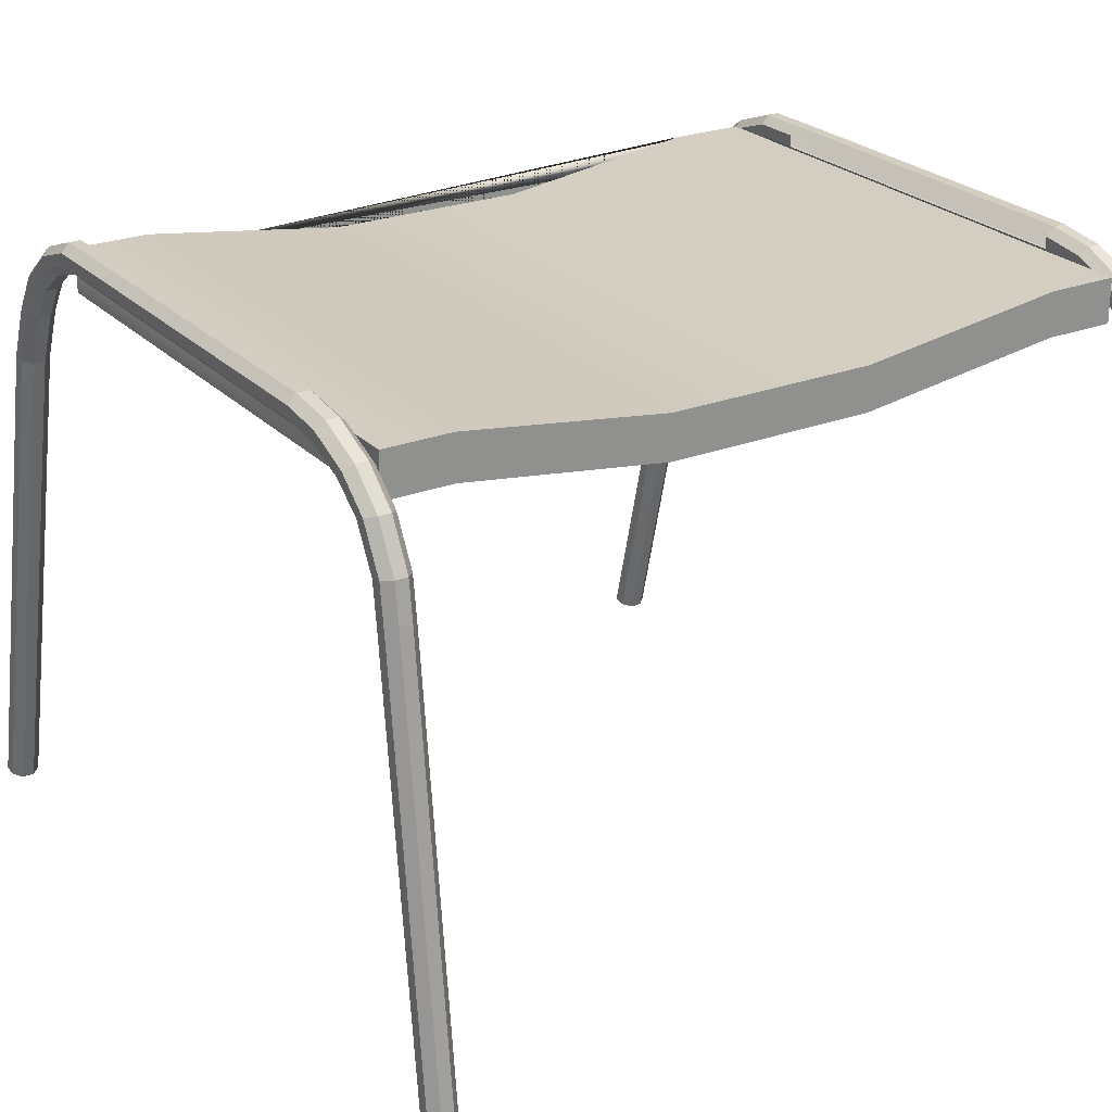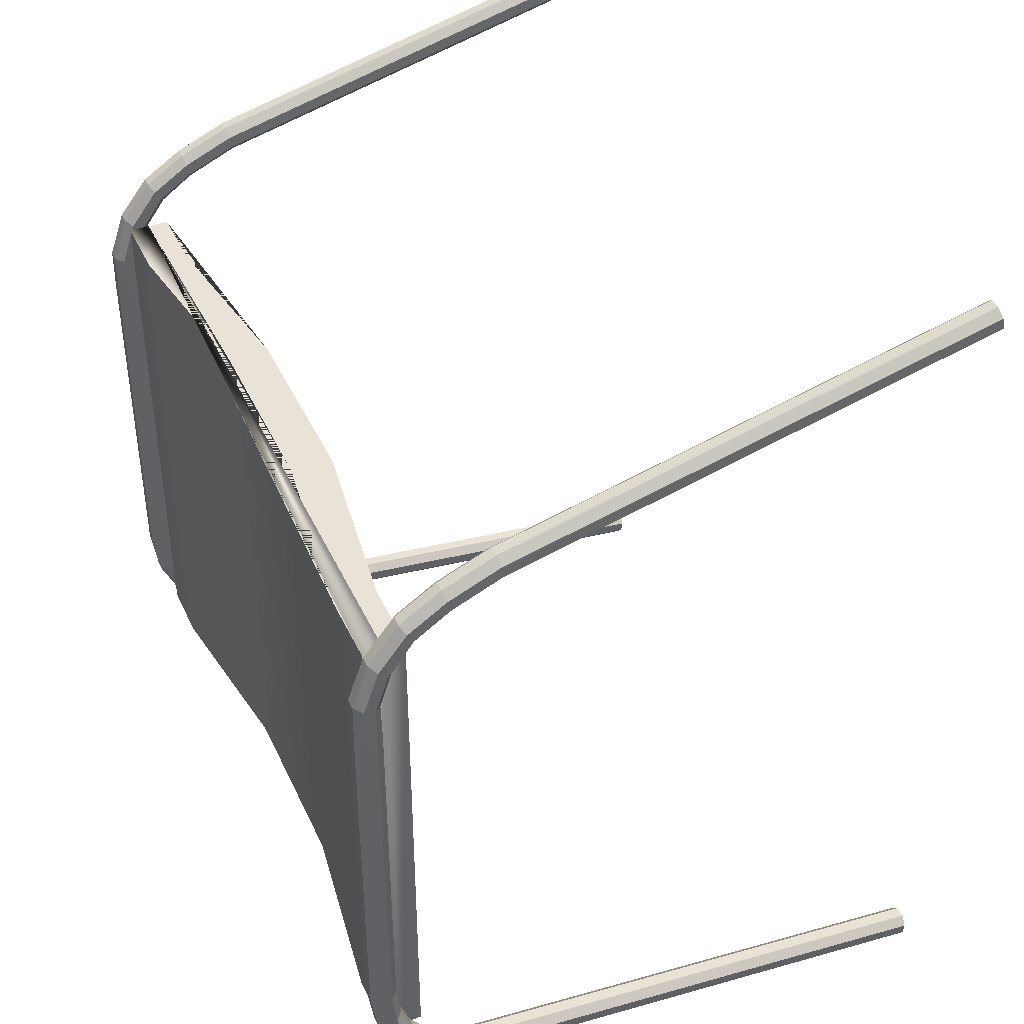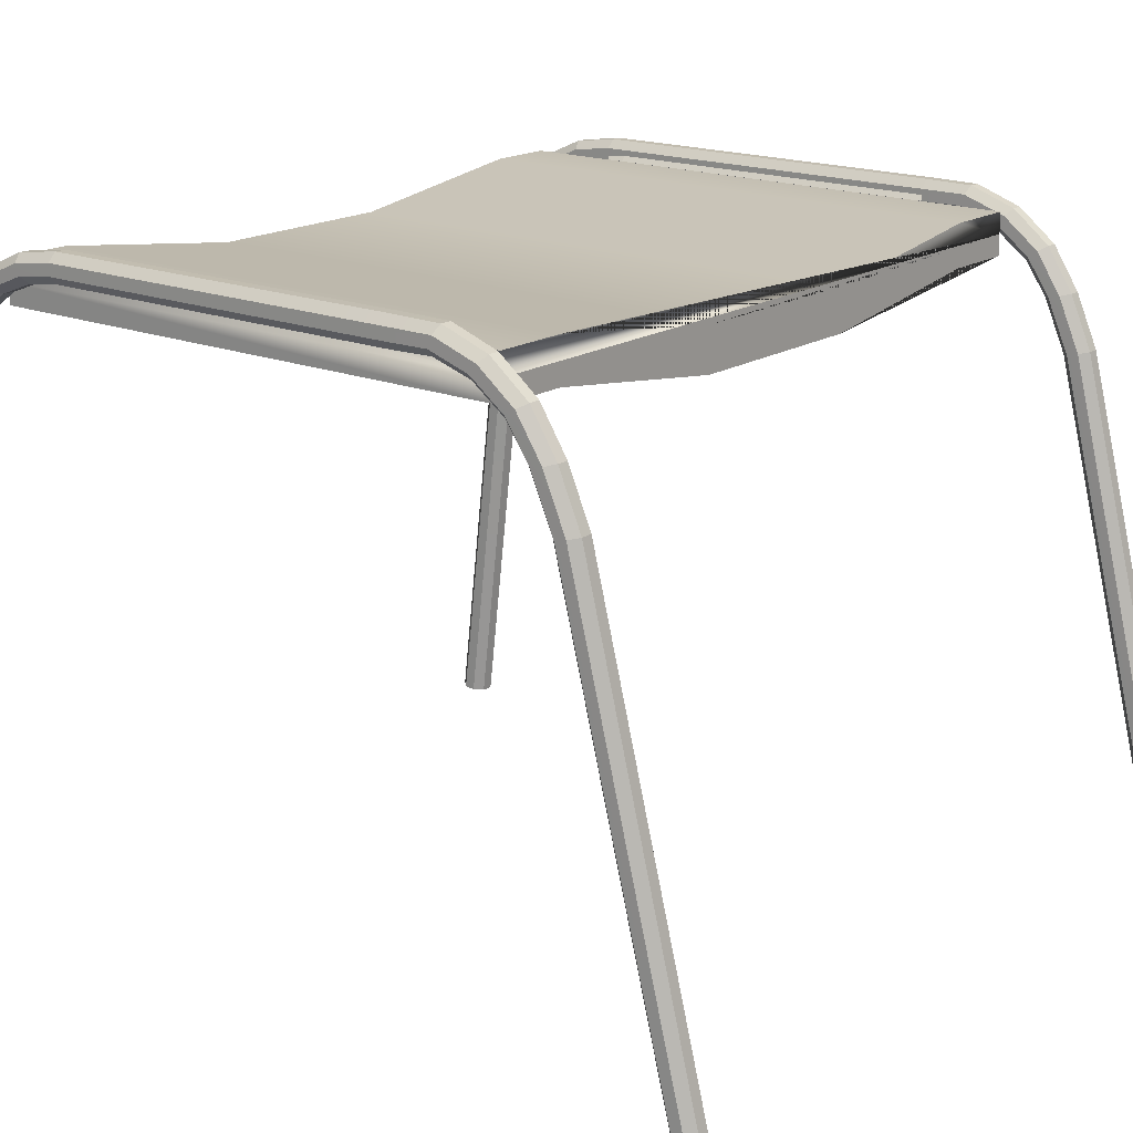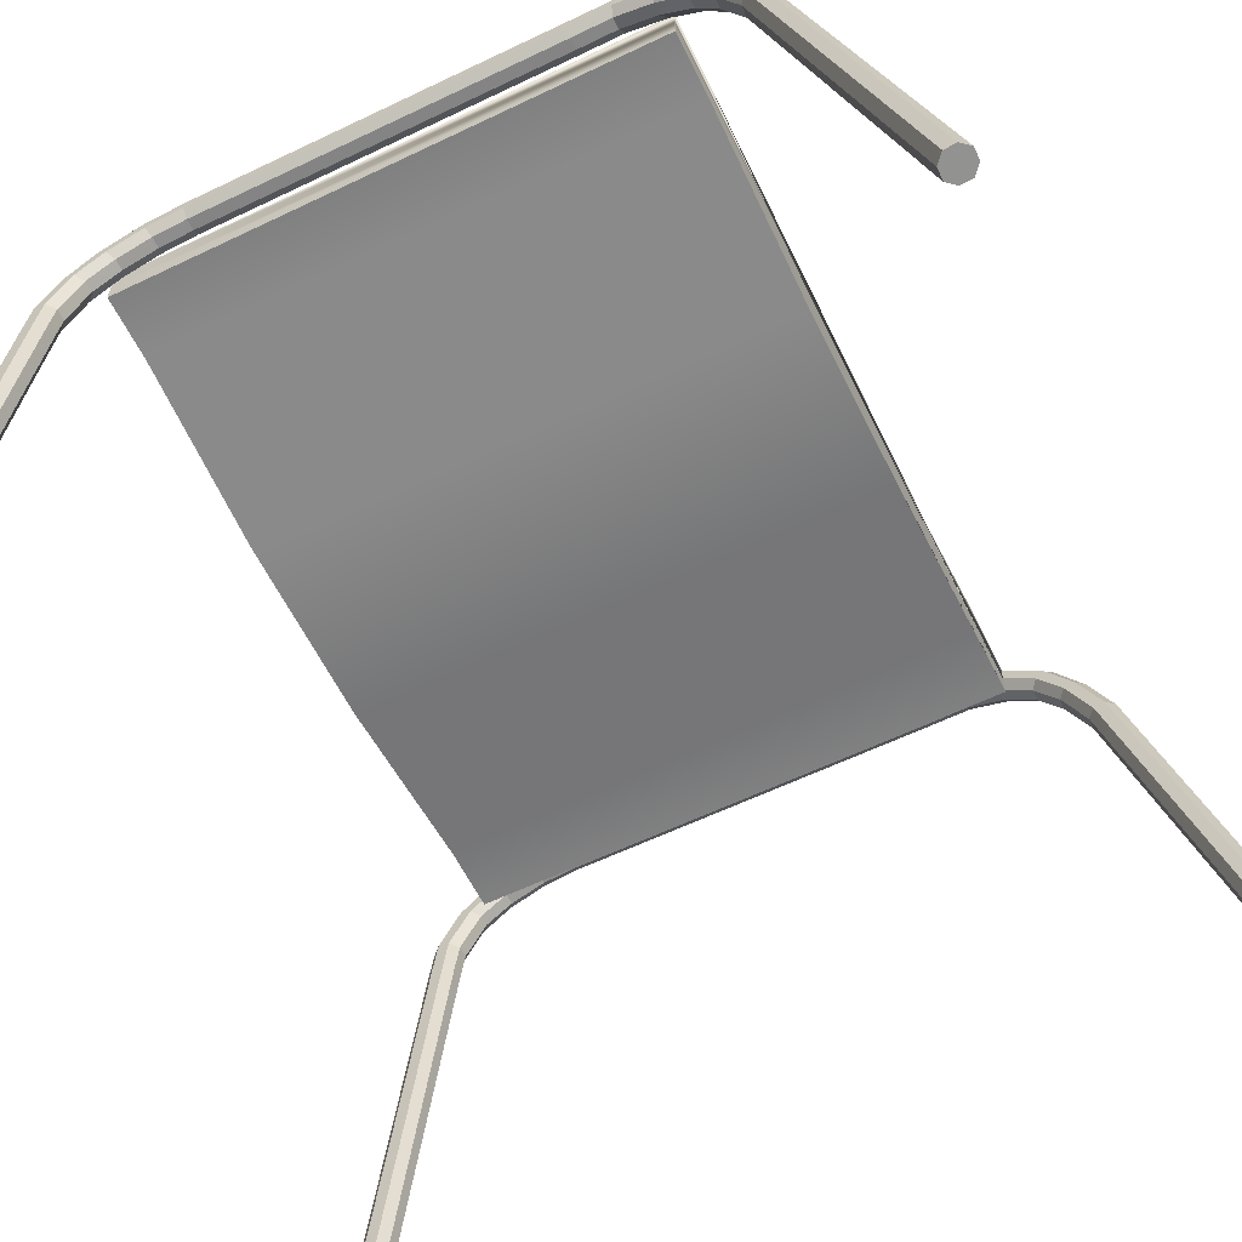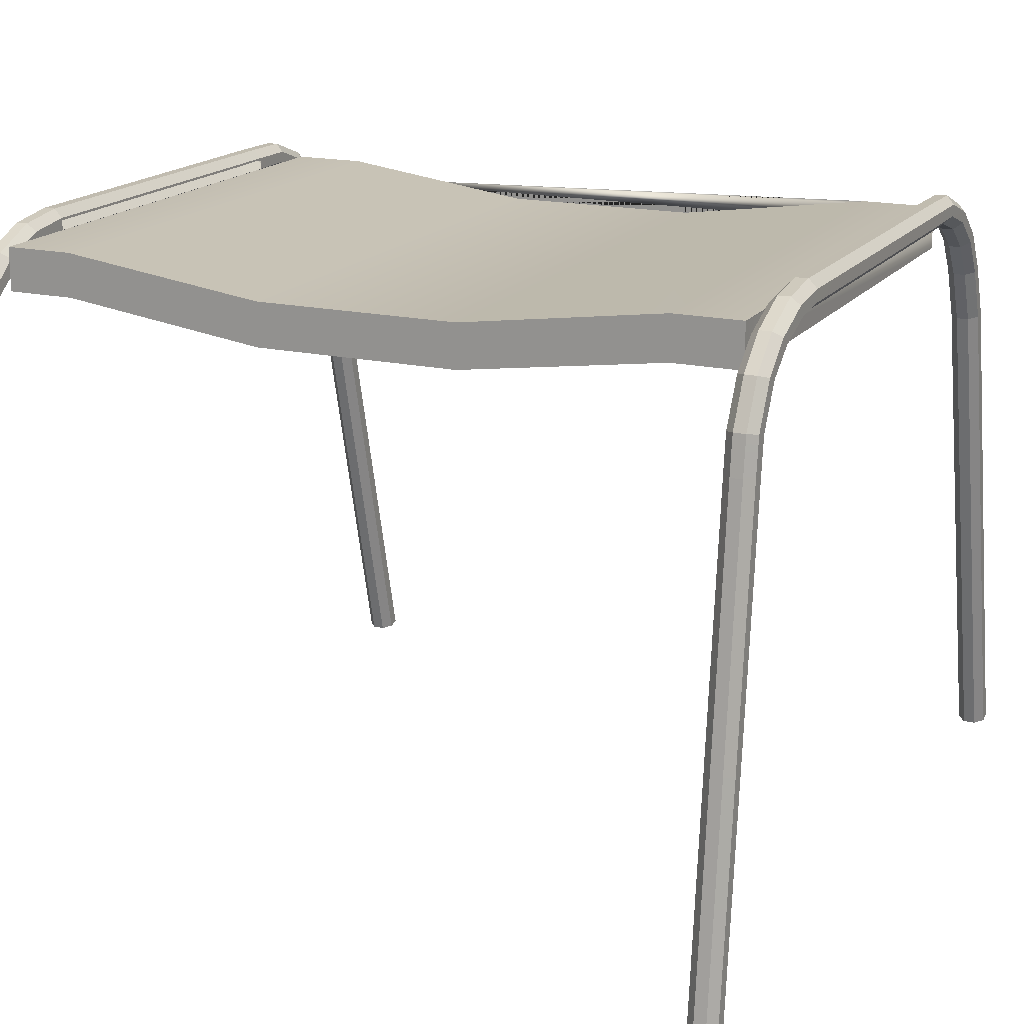
<metadata>
{"format":"obj","ext":"obj","renderer":"f3d","projection":"perspective","resolution":1024,"background":"white","views":[{"elev":24.7,"azim":147.6,"up":"+Y"},{"elev":41.5,"azim":-113.4,"up":"+Z"},{"elev":17.6,"azim":-51.1,"up":"+Y"},{"elev":-60.3,"azim":-63.9,"up":"+Y"},{"elev":17.3,"azim":-155.3,"up":"+Y"}]}
</metadata>
<code>
o Chair.038
v 0.2514 0.06254 0.145
v 0.2514 0.07711 0.145
v 0.2018 0.07711 0.145
v 0.06781 0.05841 0.145
v -0.06617 0.05841 0.145
v -0.2001 0.07711 0.145
v -0.2498 0.07711 0.145
v -0.2498 0.06254 0.145
v -0.2001 0.06254 0.145
v 0.2018 0.06254 0.145
v -0.2498 0.07711 -0.2396
v -0.2498 0.06254 -0.2396
v -0.2498 0.04797 -0.2396
v -0.2042 0.04797 -0.2396
v -0.2001 0.04797 0.145
v -0.2498 0.04797 0.145
v 0.2514 0.06254 -0.2396
v 0.2514 0.07711 -0.2396
v 0.2058 0.06254 -0.2396
v 0.2058 0.07711 -0.2396
v 0.2514 0.04797 -0.2396
v 0.2058 0.04797 -0.2396
v 0.2514 0.04797 0.145
v -0.06617 0.02927 0.145
v 0.06781 0.02927 0.145
v 0.2018 0.04797 0.145
v -0.0675 0.05841 -0.2396
v -0.0675 0.04384 -0.2396
v -0.2042 0.06254 -0.2396
v -0.2042 0.07711 -0.2396
v 0.06915 0.04384 -0.2396
v 0.06915 0.02927 -0.2396
v -0.2519 0.08522 -0.04665
v -0.2578 0.09081 -0.04665
v -0.2578 0.09081 0.08443
v -0.2519 0.08522 0.08443
v -0.2521 0.07713 0.08443
v -0.2519 0.08511 0.1168
v -0.2521 0.07746 0.1142
v -0.2716 0.07706 -0.04665
v -0.2715 0.08514 -0.04665
v -0.2715 0.08514 -0.1777
v -0.2716 0.07706 -0.1777
v -0.2659 0.09098 -0.1777
v -0.2659 0.08656 -0.2096
v -0.2715 0.08121 -0.2073
v -0.2577 0.07129 -0.04665
v -0.2658 0.07147 -0.04665
v -0.2658 0.07147 -0.1777
v -0.2577 0.07129 -0.1777
v -0.2659 0.09098 -0.04665
v -0.2578 0.09081 -0.1777
v -0.2715 0.08514 0.08443
v -0.2659 0.09098 0.08443
v -0.2521 0.07713 -0.04665
v -0.2521 0.07713 -0.1777
v -0.2577 0.07129 0.08443
v -0.2658 0.07147 0.08443
v -0.2716 0.0738 -0.2041
v -0.2658 0.06868 -0.2018
v -0.2578 0.0864 -0.2096
v -0.2577 0.06852 -0.2018
v -0.2521 0.07387 -0.2041
v -0.2716 0.07706 0.08443
v -0.2715 0.08504 0.1168
v -0.2659 0.09056 0.1187
v -0.2577 0.07193 0.1123
v -0.2658 0.0721 0.1124
v -0.2716 0.07739 0.1142
v -0.2519 0.08522 -0.1777
v -0.2521 0.06813 0.1425
v -0.2577 0.06351 0.1389
v -0.2658 0.06365 0.139
v -0.2716 0.06807 0.1425
v -0.2715 0.07447 0.1474
v -0.2578 0.0904 0.1186
v -0.2716 0.05012 0.1662
v -0.2715 0.05457 0.1729
v -0.2519 0.07453 0.1475
v -0.2519 0.05461 0.173
v -0.2521 0.05016 0.1663
v -0.2659 0.07909 0.151
v -0.2659 0.05779 0.1778
v -0.2578 0.07895 0.1509
v -0.2578 0.05769 0.1777
v -0.2519 0.02751 0.1908
v -0.2521 0.02548 0.1829
v -0.2715 0.02749 0.1907
v -0.2659 0.02896 0.1963
v -0.2578 0.02891 0.1962
v -0.2577 0.04695 0.1614
v -0.2658 0.04704 0.1615
v -0.2659 -0.007049 0.212
v -0.2578 -0.007088 0.2118
v -0.2577 0.02401 0.1773
v -0.2521 -0.01009 0.1984
v -0.2577 -0.01138 0.1927
v -0.2716 0.02546 0.1829
v -0.2658 0.02406 0.1774
v -0.2658 -0.01134 0.1929
v -0.2716 -0.01011 0.1984
v -0.2519 -0.003443 -0.2769
v -0.2521 -0.00439 -0.2689
v -0.2521 -0.3558 -0.31
v -0.2519 -0.3549 -0.3181
v -0.2715 -0.008333 0.2063
v -0.2715 -0.3514 0.2929
v -0.2659 -0.3501 0.2986
v -0.2659 -0.002767 -0.2827
v -0.2578 -0.002788 -0.2825
v -0.2578 -0.3542 -0.3236
v -0.2659 -0.3542 -0.3238
v -0.2521 -0.3531 0.2851
v -0.2577 -0.3544 0.2794
v -0.2519 -0.008317 0.2063
v -0.2659 0.07273 -0.2406
v -0.2715 0.06876 -0.2363
v -0.2519 0.08128 -0.2073
v -0.2519 0.06881 -0.2364
v -0.2578 0.07261 -0.2405
v -0.2658 0.05946 -0.2263
v -0.2577 0.05934 -0.2261
v -0.2521 0.06331 -0.2304
v -0.2519 0.05039 -0.2581
v -0.2578 0.05223 -0.2633
v -0.2658 0.04585 -0.2451
v -0.2577 0.0458 -0.2449
v -0.2521 0.04772 -0.2504
v -0.2716 0.06326 -0.2304
v -0.2577 0.01839 -0.26
v -0.2521 0.01963 -0.2657
v -0.2716 0.0477 -0.2504
v -0.2716 0.01962 -0.2656
v -0.2658 0.01842 -0.2602
v -0.2659 0.05229 -0.2635
v -0.2578 0.02256 -0.2791
v -0.2659 0.0226 -0.2792
v -0.2715 0.05036 -0.258
v -0.2715 0.02135 -0.2735
v -0.2715 -0.003452 -0.2769
v -0.2716 -0.004398 -0.2688
v -0.2519 0.02136 -0.2736
v -0.2577 -0.005074 -0.2631
v -0.2658 -0.005053 -0.2633
v -0.2658 -0.3565 -0.3044
v -0.2577 -0.3565 -0.3042
v -0.2519 -0.3513 0.293
v -0.2716 -0.3558 -0.31
v -0.2716 -0.3531 0.2851
v -0.2618 -0.3522 0.289
v -0.2658 -0.3544 0.2796
v -0.2578 -0.3501 0.2985
v -0.2618 -0.3553 -0.314
v -0.2715 -0.3549 -0.318
v 0.2716 0.08522 -0.04665
v 0.2658 0.09081 -0.04665
v 0.2658 0.09081 0.08443
v 0.2716 0.08522 0.08443
v 0.2714 0.07713 0.08443
v 0.2716 0.08511 0.1168
v 0.2714 0.07746 0.1142
v 0.2578 0.07147 -0.1777
v 0.2519 0.07706 -0.1777
v 0.2519 0.0738 -0.2041
v 0.2578 0.06868 -0.2018
v 0.2658 0.07129 -0.04665
v 0.2578 0.07147 -0.04665
v 0.2658 0.07129 -0.1777
v 0.2577 0.09098 -0.04665
v 0.2658 0.09081 -0.1777
v 0.2577 0.09098 -0.1777
v 0.2521 0.08514 -0.04665
v 0.2521 0.08514 -0.1777
v 0.2521 0.08514 0.08443
v 0.2577 0.09098 0.08443
v 0.2714 0.07713 -0.04665
v 0.2714 0.07713 -0.1777
v 0.2658 0.07129 0.08443
v 0.2578 0.07147 0.08443
v 0.2658 0.0864 -0.2096
v 0.2577 0.08656 -0.2096
v 0.2658 0.06852 -0.2018
v 0.2714 0.07387 -0.2041
v 0.2716 0.08522 -0.1777
v 0.2716 0.08128 -0.2073
v 0.2519 0.07706 -0.04665
v 0.2519 0.07706 0.08443
v 0.2521 0.08504 0.1168
v 0.2577 0.09056 0.1187
v 0.2658 0.07193 0.1123
v 0.2578 0.0721 0.1124
v 0.2519 0.07739 0.1142
v 0.2658 0.0904 0.1186
v 0.2577 0.07909 0.151
v 0.2658 0.07895 0.1509
v 0.2714 0.06813 0.1425
v 0.2658 0.06351 0.1389
v 0.2578 0.06365 0.139
v 0.2519 0.06807 0.1425
v 0.2578 0.04704 0.1615
v 0.2519 0.05012 0.1662
v 0.2658 0.04695 0.1614
v 0.2521 0.07447 0.1474
v 0.2521 0.05457 0.1729
v 0.2716 0.07453 0.1475
v 0.2716 0.05461 0.173
v 0.2714 0.05016 0.1663
v 0.2716 0.02751 0.1908
v 0.2714 0.02548 0.1829
v 0.2577 0.05779 0.1778
v 0.2521 0.02749 0.1907
v 0.2577 0.02896 0.1963
v 0.2658 0.05769 0.1777
v 0.2658 0.02891 0.1962
v 0.2521 -0.008333 0.2063
v 0.2577 -0.007049 0.212
v 0.2658 -0.007088 0.2118
v 0.2716 -0.008317 0.2063
v 0.2658 0.02401 0.1773
v 0.2714 -0.01009 0.1984
v 0.2658 -0.01138 0.1927
v 0.2519 0.02546 0.1829
v 0.2578 0.02406 0.1774
v 0.2716 -0.003443 -0.2769
v 0.2714 -0.00439 -0.2689
v 0.2714 -0.3558 -0.31
v 0.2716 -0.3549 -0.3181
v 0.2521 -0.3514 0.2929
v 0.2577 -0.3501 0.2986
v 0.2577 -0.002767 -0.2827
v 0.2658 -0.002788 -0.2825
v 0.2658 -0.3542 -0.3236
v 0.2577 -0.3542 -0.3238
v 0.2714 -0.3531 0.2851
v 0.2658 -0.3544 0.2794
v 0.2519 -0.01011 0.1984
v 0.2578 -0.01134 0.1929
v 0.2716 0.06881 -0.2364
v 0.2658 0.07261 -0.2405
v 0.2578 0.05946 -0.2263
v 0.2658 0.05934 -0.2261
v 0.2714 0.06331 -0.2304
v 0.2521 0.08121 -0.2073
v 0.2714 0.04772 -0.2504
v 0.2716 0.05039 -0.2581
v 0.2658 0.0458 -0.2449
v 0.2519 0.06326 -0.2304
v 0.2519 0.0477 -0.2504
v 0.2578 0.04585 -0.2451
v 0.2577 0.07273 -0.2406
v 0.2658 0.05223 -0.2633
v 0.2577 0.05229 -0.2635
v 0.2521 0.06876 -0.2363
v 0.2519 0.01962 -0.2656
v 0.2578 0.01842 -0.2602
v 0.2658 0.02256 -0.2791
v 0.2577 0.0226 -0.2792
v 0.2521 0.05036 -0.258
v 0.2521 0.02135 -0.2735
v 0.2521 -0.003452 -0.2769
v 0.2716 0.02136 -0.2736
v 0.2658 0.01839 -0.26
v 0.2578 -0.005053 -0.2633
v 0.2658 -0.005074 -0.2631
v 0.2714 0.01963 -0.2657
v 0.2578 -0.3565 -0.3044
v 0.2658 -0.3565 -0.3042
v 0.2716 -0.3513 0.293
v 0.2519 -0.3531 0.2851
v 0.2519 -0.004398 -0.2688
v 0.2519 -0.3558 -0.31
v 0.2618 -0.3522 0.289
v 0.2578 -0.3544 0.2796
v 0.2658 -0.3501 0.2985
v 0.2618 -0.3553 -0.314
v 0.2521 -0.3549 -0.318
v -0.0675 0.02927 -0.2396
v 0.06915 0.05841 -0.2396
f 1 2 3 4 5 6 7 8 9 10
f 8 7 11 12
f 13 14 15 16
f 17 18 2 1
f 18 17 19 20
f 21 22 19 17
f 21 17 1 23
f 16 8 12 13
f 23 1 10 9 8 16 15 24 25 26
f 16 15 9 8
f 10 1 23 26
f 27 28 29 30
f 12 11 30 29
f 31 19 22 32
f 14 13 12 29
f 18 20 3 2
f 6 30 11 7
f 5 27 30 6
f 26 22 21 23
f 25 32 22 26
f 33 34 35 36
f 37 36 38 39
f 40 41 42 43
f 42 44 45 46
f 47 48 49 50
f 51 34 52 44
f 41 51 44 42
f 53 54 51 41
f 54 35 34 51
f 55 47 50 56
f 37 57 47 55
f 57 58 48 47
f 49 43 59 60
f 44 52 61 45
f 56 50 62 63
f 48 40 43 49
f 58 64 40 48
f 64 53 41 40
f 54 53 65 66
f 58 57 67 68
f 53 64 69 65
f 70 52 34 33
f 67 39 71 72
f 69 68 73 74
f 68 67 72 73
f 65 69 74 75
f 35 54 66 76
f 64 58 68 69
f 36 35 76 38
f 57 37 39 67
f 75 74 77 78
f 71 79 80 81
f 82 75 78 83
f 79 84 85 80
f 76 66 82 84
f 38 76 84 79
f 66 65 75 82
f 39 38 79 71
f 81 80 86 87
f 83 78 88 89
f 80 85 90 86
f 85 83 89 90
f 73 72 91 92
f 74 73 92 77
f 72 71 81 91
f 84 82 83 85
f 90 89 93 94
f 95 87 96 97
f 98 99 100 101
f 99 95 97 100
f 78 77 98 88
f 92 91 95 99
f 77 92 99 98
f 91 81 87 95
f 102 103 104 105
f 93 106 107 108
f 109 110 111 112
f 97 96 113 114
f 86 90 94 115
f 89 88 106 93
f 87 86 115 96
f 88 98 101 106
f 46 45 116 117
f 61 118 119 120
f 62 60 121 122
f 118 63 123 119
f 52 70 118 61
f 43 42 46 59
f 50 49 60 62
f 70 56 63 118
f 120 119 124 125
f 122 121 126 127
f 119 123 128 124
f 123 122 127 128
f 59 46 117 129
f 45 61 120 116
f 60 59 129 121
f 63 62 122 123
f 128 127 130 131
f 126 132 133 134
f 135 125 136 137
f 132 138 139 133
f 117 116 135 138
f 129 117 138 132
f 116 120 125 135
f 121 129 132 126
f 137 136 110 109
f 133 139 140 141
f 139 137 109 140
f 136 142 102 110
f 124 128 131 142
f 127 126 134 130
f 125 124 142 136
f 138 135 137 139
f 143 144 145 146
f 96 115 147 113
f 144 141 148 145
f 106 101 149 107
f 134 133 141 144
f 131 130 143 103
f 142 131 103 102
f 130 134 144 143
f 150 108 107 149
f 114 150 149 151
f 113 147 150 114
f 147 152 108 150
f 153 112 111 105
f 146 153 105 104
f 145 148 153 146
f 148 154 112 153
f 101 100 151 149
f 141 140 154 148
f 115 94 152 147
f 103 143 146 104
f 100 97 114 151
f 140 109 112 154
f 94 93 108 152
f 110 102 105 111
f 155 156 157 158
f 159 158 160 161
f 162 163 164 165
f 166 167 162 168
f 169 156 170 171
f 172 169 171 173
f 174 175 169 172
f 175 157 156 169
f 176 166 168 177
f 159 178 166 176
f 178 179 167 166
f 171 170 180 181
f 177 168 182 183
f 184 177 183 185
f 167 186 163 162
f 179 187 186 167
f 175 174 188 189
f 179 178 190 191
f 174 187 192 188
f 176 155 158 159
f 177 184 155 176
f 184 170 156 155
f 193 189 194 195
f 190 161 196 197
f 192 191 198 199
f 191 190 197 198
f 157 175 189 193
f 187 179 191 192
f 158 157 193 160
f 178 159 161 190
f 199 198 200 201
f 198 197 202 200
f 203 199 201 204
f 196 205 206 207
f 160 193 195 205
f 189 188 203 194
f 161 160 205 196
f 188 192 199 203
f 207 206 208 209
f 210 204 211 212
f 206 213 214 208
f 213 210 212 214
f 197 196 207 202
f 195 194 210 213
f 205 195 213 206
f 194 203 204 210
f 212 211 215 216
f 208 214 217 218
f 214 212 216 217
f 219 209 220 221
f 204 201 222 211
f 200 202 219 223
f 201 200 223 222
f 202 207 209 219
f 224 225 226 227
f 216 215 228 229
f 230 231 232 233
f 221 220 234 235
f 209 208 218 220
f 211 222 236 215
f 223 219 221 237
f 222 223 237 236
f 180 185 238 239
f 182 165 240 241
f 185 183 242 238
f 183 182 241 242
f 173 171 181 243
f 170 184 185 180
f 163 173 243 164
f 168 162 165 182
f 238 242 244 245
f 242 241 246 244
f 240 247 248 249
f 250 239 251 252
f 243 181 250 253
f 164 243 253 247
f 181 180 239 250
f 165 164 247 240
f 249 248 254 255
f 252 251 256 257
f 248 258 259 254
f 258 252 257 259
f 241 240 249 246
f 239 238 245 251
f 253 250 252 258
f 247 253 258 248
f 259 257 230 260
f 256 261 224 231
f 262 255 263 264
f 261 265 225 224
f 244 246 262 265
f 245 244 265 261
f 246 249 255 262
f 251 245 261 256
f 264 263 266 267
f 220 218 268 234
f 215 236 269 228
f 263 270 271 266
f 254 259 260 270
f 257 256 231 230
f 255 254 270 263
f 265 262 264 225
f 272 229 228 269
f 235 272 269 273
f 234 268 272 235
f 268 274 229 272
f 275 233 232 227
f 267 275 227 226
f 266 271 275 267
f 271 276 233 275
f 236 237 273 269
f 270 260 276 271
f 218 217 274 268
f 225 264 267 226
f 237 221 235 273
f 260 230 233 276
f 217 216 229 274
f 231 224 227 232
f 15 14 277 24
f 24 277 32 25
f 3 20 278 4
f 4 278 27 5
f 29 28 277 14
f 28 31 32 277
f 20 19 31 278
f 278 31 28 27

</code>
